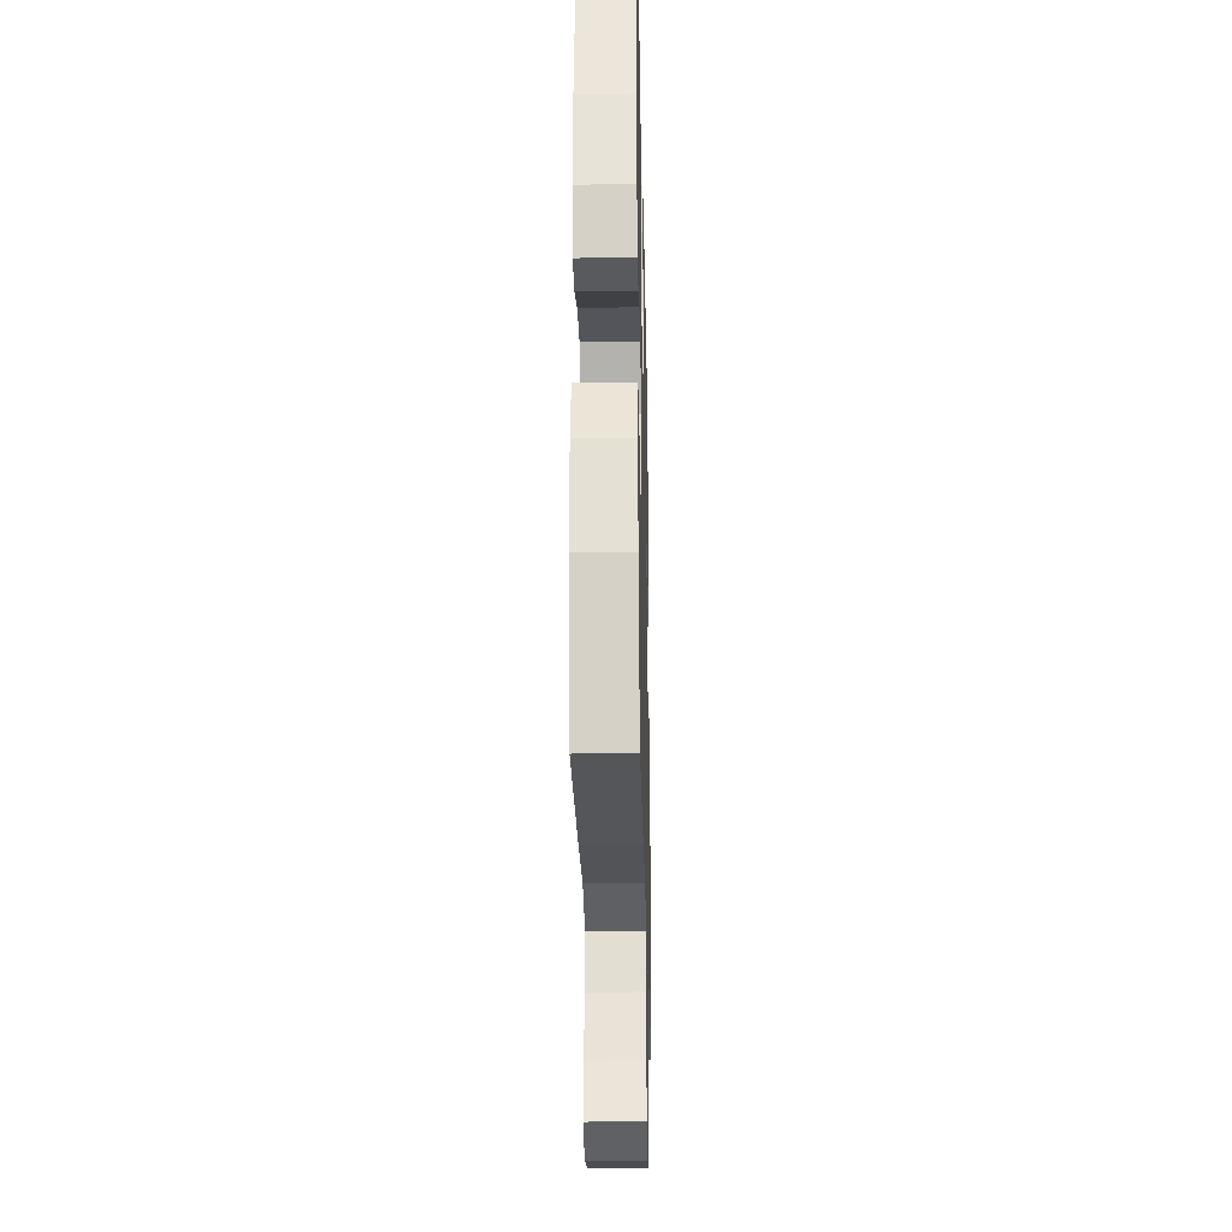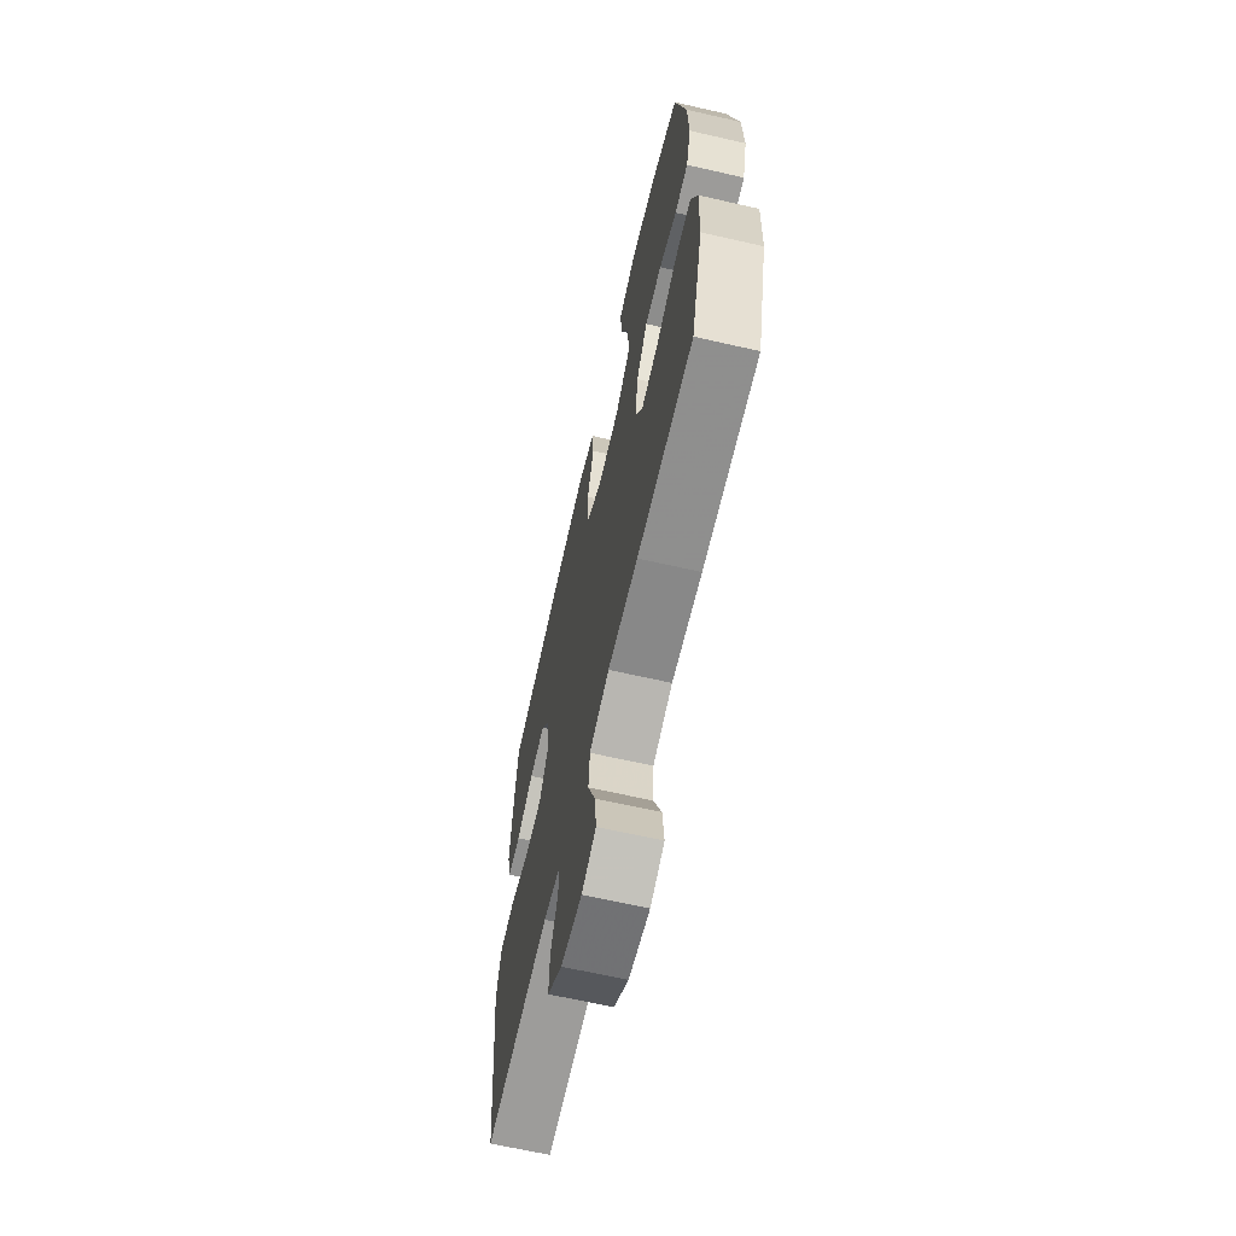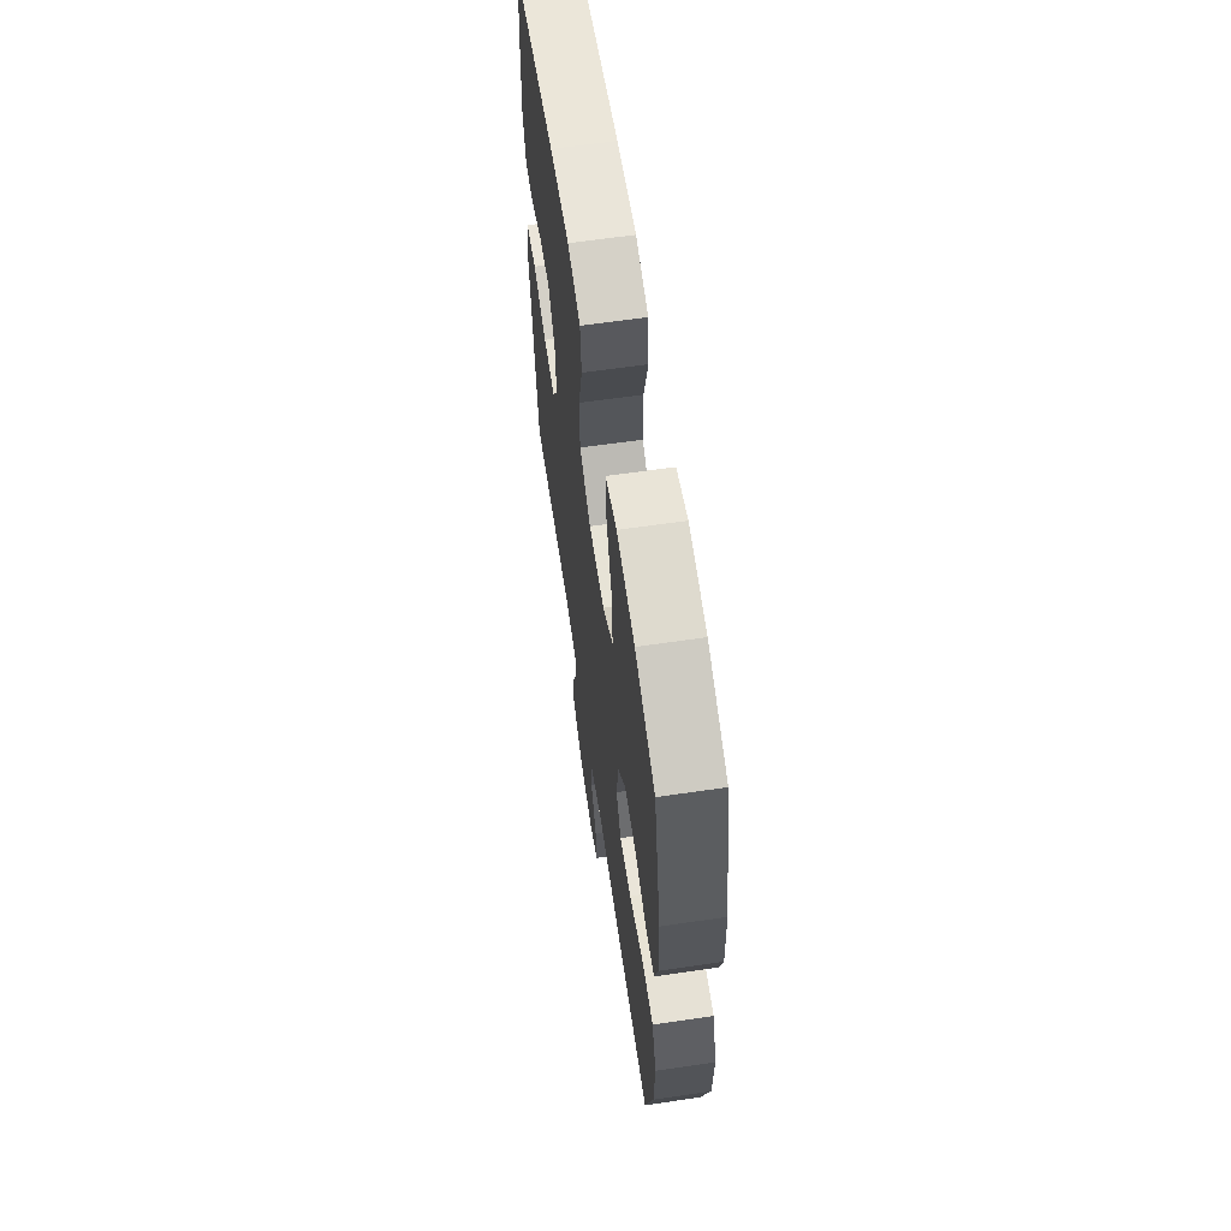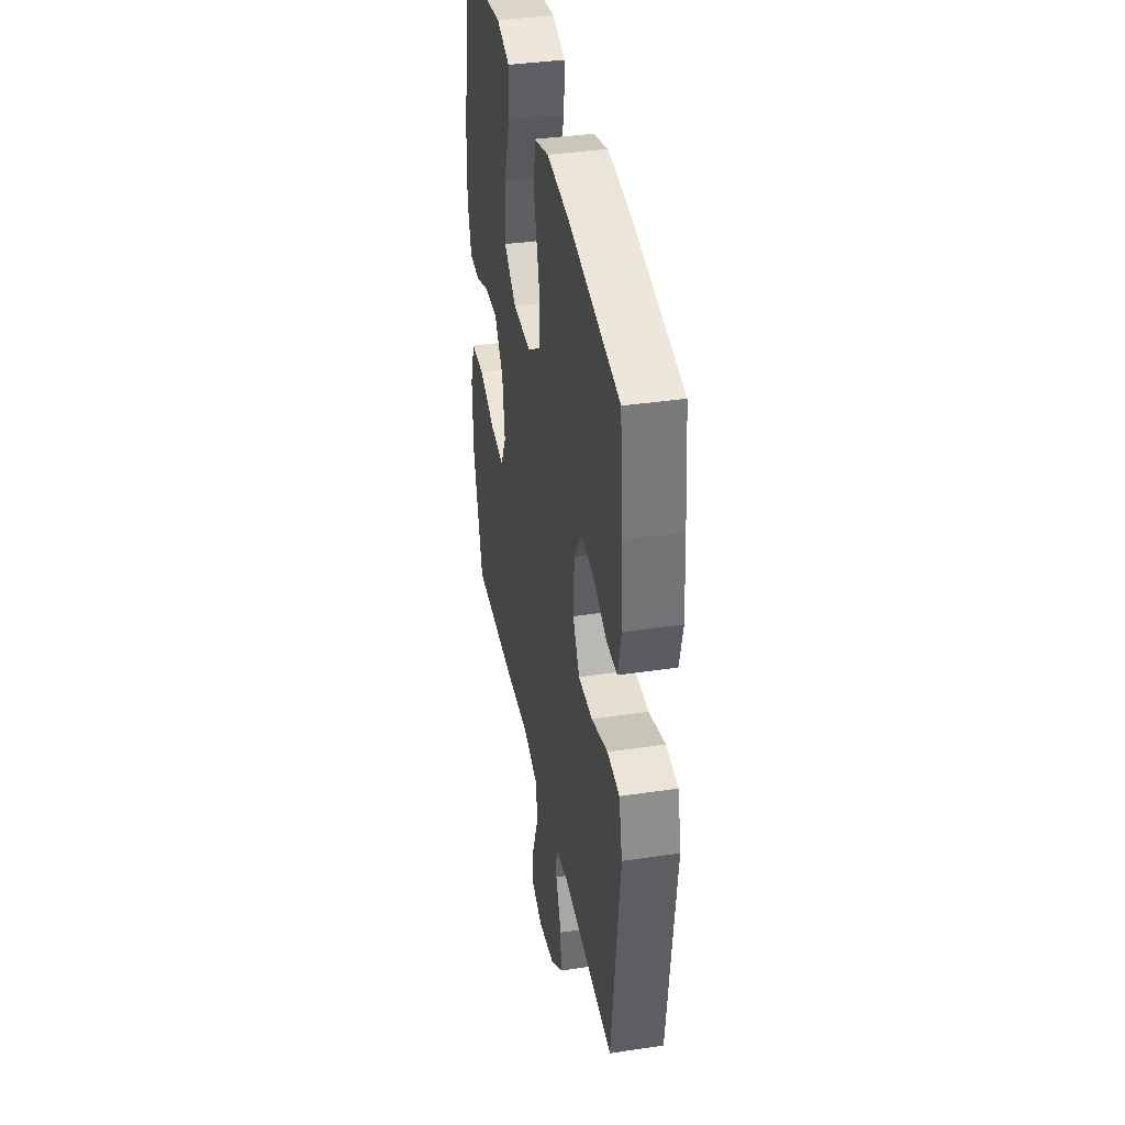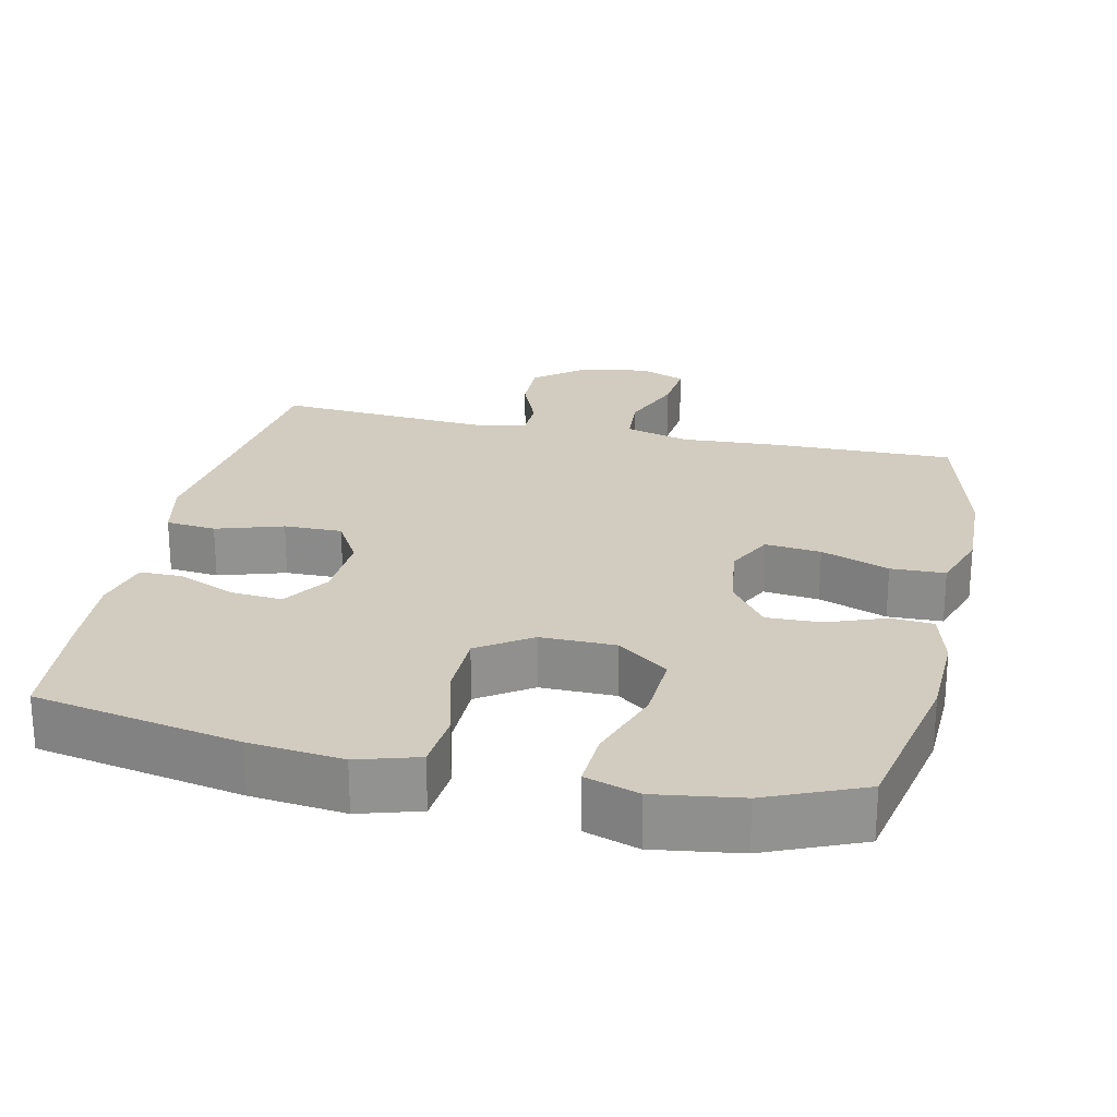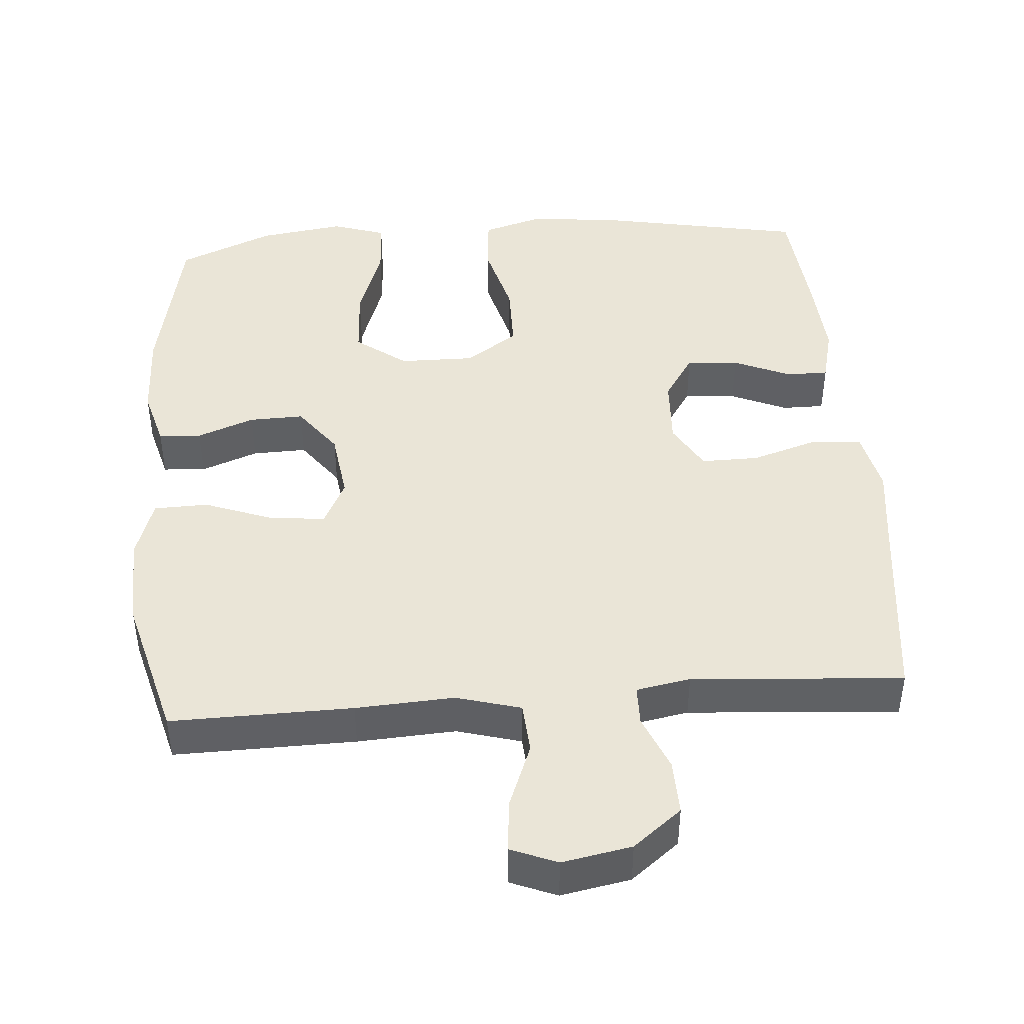
<metadata>
{"format":"obj","ext":"obj","renderer":"f3d","projection":"perspective","resolution":1024,"background":"white","views":[{"elev":-26.6,"azim":91.3,"up":"+Z"},{"elev":-66.0,"azim":77.1,"up":"+Z"},{"elev":63.3,"azim":81.6,"up":"+Z"},{"elev":38.1,"azim":-100.8,"up":"+Z"},{"elev":24.1,"azim":12.5,"up":"+Y"},{"elev":44.3,"azim":175.6,"up":"+Y"}]}
</metadata>
<code>
v -0.5 0.07 -0.5
v -0.53 0.07 -0.242
v -0.546 0.07 -0.112
v -0.527 0.07 -0.026
v -0.458 0.07 -0.019
v -0.366 0.07 -0.048
v -0.286 0.07 -0.049
v -0.248 0.07 0.017
v -0.253 0.07 0.113
v -0.295 0.07 0.178
v -0.367 0.07 0.172
v -0.446 0.07 0.138
v -0.504 0.07 0.138
v -0.523 0.07 0.216
v -0.515 0.07 0.337
v -0.5 0.07 0.5
v -0.217 0.07 0.554
v -0.088 0.07 0.568
v -0.004 0.07 0.543
v 0.003 0.07 0.464
v -0.025 0.07 0.358
v -0.024 0.07 0.264
v 0.049 0.07 0.215
v 0.152 0.07 0.216
v 0.222 0.07 0.268
v 0.217 0.07 0.364
v 0.18 0.07 0.471
v 0.176 0.07 0.549
v 0.25 0.07 0.573
v 0.368 0.07 0.556
v 0.5 0.07 0.5
v 0.546 0.07 0.273
v 0.55 0.07 0.15
v 0.528 0.07 0.07
v 0.469 0.07 0.066
v 0.39 0.07 0.096
v 0.315 0.07 0.098
v 0.265 0.07 0.031
v 0.252 0.07 -0.065
v 0.284 0.07 -0.129
v 0.361 0.07 -0.121
v 0.455 0.07 -0.086
v 0.53 0.07 -0.088
v 0.558 0.07 -0.172
v 0.553 0.07 -0.302
v 0.5 0.07 -0.5
v 0.249 0.07 -0.496
v 0.113 0.07 -0.488
v 0.024 0.07 -0.513
v 0.019 0.07 -0.584
v 0.054 0.07 -0.674
v 0.061 0.07 -0.747
v -0.003 0.07 -0.773
v -0.099 0.07 -0.755
v -0.166 0.07 -0.702
v -0.164 0.07 -0.626
v -0.132 0.07 -0.548
v -0.133 0.07 -0.493
v -0.208 0.07 -0.479
v -0.5 0 -0.5
v -0.53 0 -0.242
v -0.546 0 -0.112
v -0.527 0 -0.026
v -0.458 0 -0.019
v -0.366 0 -0.048
v -0.286 0 -0.049
v -0.248 0 0.017
v -0.253 0 0.113
v -0.295 0 0.178
v -0.367 0 0.172
v -0.446 0 0.138
v -0.504 0 0.138
v -0.523 0 0.216
v -0.515 0 0.337
v -0.5 0 0.5
v -0.217 0 0.554
v -0.088 0 0.568
v -0.004 0 0.543
v 0.003 0 0.464
v -0.025 0 0.358
v -0.024 0 0.264
v 0.049 0 0.215
v 0.152 0 0.216
v 0.222 0 0.268
v 0.217 0 0.364
v 0.18 0 0.471
v 0.176 0 0.549
v 0.25 0 0.573
v 0.368 0 0.556
v 0.5 0 0.5
v 0.546 0 0.273
v 0.55 0 0.15
v 0.528 0 0.07
v 0.469 0 0.066
v 0.39 0 0.096
v 0.315 0 0.098
v 0.265 0 0.031
v 0.252 0 -0.065
v 0.284 0 -0.129
v 0.361 0 -0.121
v 0.455 0 -0.086
v 0.53 0 -0.088
v 0.558 0 -0.172
v 0.553 0 -0.302
v 0.5 0 -0.5
v 0.249 0 -0.496
v 0.113 0 -0.488
v 0.024 0 -0.513
v 0.019 0 -0.584
v 0.054 0 -0.674
v 0.061 0 -0.747
v -0.003 0 -0.773
v -0.099 0 -0.755
v -0.166 0 -0.702
v -0.164 0 -0.626
v -0.132 0 -0.548
v -0.133 0 -0.493
v -0.208 0 -0.479
f 54 55 56 57
f 54 57 58
f 53 54 58
f 50 51 52 53
f 49 50 53 58
f 48 49 58 59
f 46 47 48
f 45 46 48
f 44 45 48 59
f 41 42 43 44
f 40 41 44 59
f 33 34 35 36
f 33 36 37
f 32 33 37
f 31 32 37
f 30 31 37 38
f 26 27 28 29
f 25 26 29 30
f 18 19 20 21
f 18 21 22
f 17 18 22
f 16 17 22
f 15 16 22 23
f 11 12 13 14
f 10 11 14 15
f 3 4 5 6
f 2 3 6 7
f 1 2 7
f 39 40 59 1
f 25 30 38
f 24 25 38 39
f 23 24 39 1
f 10 15 23
f 9 10 23
f 8 9 23
f 1 7 8 23
f 116 115 114 113
f 117 116 113
f 117 113 112
f 112 111 110 109
f 117 112 109 108
f 118 117 108 107
f 107 106 105
f 107 105 104
f 118 107 104 103
f 103 102 101 100
f 118 103 100 99
f 95 94 93 92
f 96 95 92
f 96 92 91
f 96 91 90
f 97 96 90 89
f 88 87 86 85
f 89 88 85 84
f 80 79 78 77
f 81 80 77
f 81 77 76
f 81 76 75
f 82 81 75 74
f 73 72 71 70
f 74 73 70 69
f 65 64 63 62
f 66 65 62 61
f 66 61 60
f 60 118 99 98
f 97 89 84
f 98 97 84 83
f 60 98 83 82
f 82 74 69
f 82 69 68
f 82 68 67
f 82 67 66 60
f 1 60 61 2
f 2 61 62 3
f 3 62 63 4
f 4 63 64 5
f 5 64 65 6
f 6 65 66 7
f 7 66 67 8
f 8 67 68 9
f 9 68 69 10
f 10 69 70 11
f 11 70 71 12
f 12 71 72 13
f 13 72 73 14
f 14 73 74 15
f 15 74 75 16
f 16 75 76 17
f 17 76 77 18
f 18 77 78 19
f 19 78 79 20
f 20 79 80 21
f 21 80 81 22
f 22 81 82 23
f 23 82 83 24
f 24 83 84 25
f 25 84 85 26
f 26 85 86 27
f 27 86 87 28
f 28 87 88 29
f 29 88 89 30
f 30 89 90 31
f 31 90 91 32
f 32 91 92 33
f 33 92 93 34
f 34 93 94 35
f 35 94 95 36
f 36 95 96 37
f 37 96 97 38
f 38 97 98 39
f 39 98 99 40
f 40 99 100 41
f 41 100 101 42
f 42 101 102 43
f 43 102 103 44
f 44 103 104 45
f 45 104 105 46
f 46 105 106 47
f 47 106 107 48
f 48 107 108 49
f 49 108 109 50
f 50 109 110 51
f 51 110 111 52
f 52 111 112 53
f 53 112 113 54
f 54 113 114 55
f 55 114 115 56
f 56 115 116 57
f 57 116 117 58
f 58 117 118 59
f 59 118 60 1

</code>
